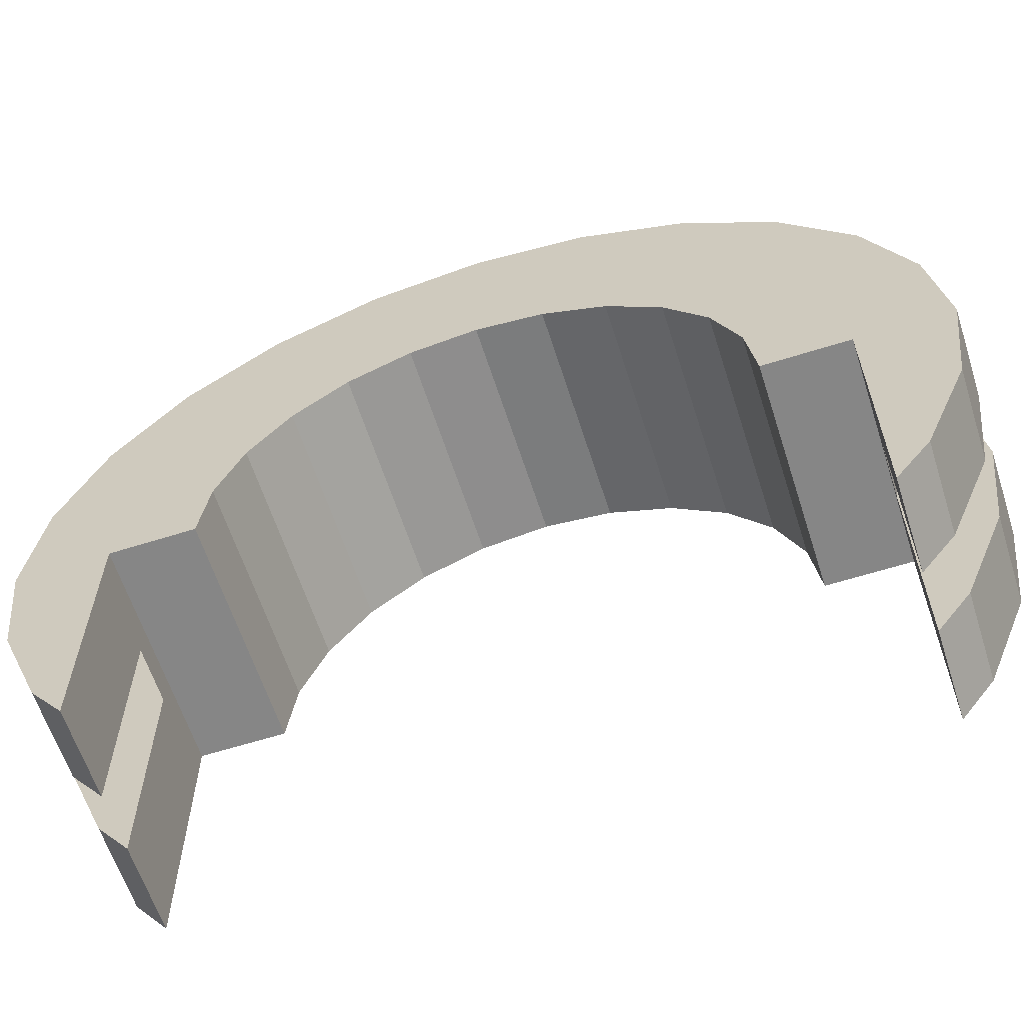
<metadata>
{"format":"obj","ext":"obj","renderer":"f3d","projection":"perspective","resolution":1024,"background":"white","views":[{"elev":-62.0,"azim":107.8,"up":"+Z"}]}
</metadata>
<code>
v 1 1.035 3.864
v 1.635 0 4
v 1.635 1.035 3.864
v 1.635 0 4
v 1 1.035 3.864
v 1 0 4
v 1.635 3.953 -0.3585
v 1 4 0
v 1.635 4 0
v 1 4 0
v 1.635 3.953 -0.3585
v 1 3.953 -0.3585
v 1 -3.864 1.035
v 1.635 -4 0
v 1.635 -3.864 1.035
v 1.635 -4 0
v 1 -3.864 1.035
v 1 -4 0
v 1.635 3.464 2
v 1 2.828 2.828
v 1.635 2.828 2.828
v 1 2.828 2.828
v 1.635 3.464 2
v 1 3.464 2
v 1 2.828 2.828
v 1.635 2 3.464
v 1.635 2.828 2.828
v 1.635 2 3.464
v 1 2.828 2.828
v 1 2 3.464
v 1.635 3.864 1.035
v 1 3.464 2
v 1.635 3.464 2
v 1 3.464 2
v 1.635 3.864 1.035
v 1 3.864 1.035
v 1 -3.464 2
v 1.635 -2.828 2.828
v 1 -2.828 2.828
v 1.635 -2.828 2.828
v 1 -3.464 2
v 1.635 -3.464 2
v 0 -3.953 -2.992
v 0 -4.33 -2.5
v 0 -3.953 0
v 0 3.953 0
v 0 5 0
v 0 4.83 -1.294
v 0 3.953 0
v 0 4.83 -1.294
v 0 4.33 -2.5
v 0 5 0
v 0 3.953 0
v -0 4.83 1.294
v 0 3.953 0
v 0 4.33 -2.5
v 0 3.953 -2.992
v -0 2.898 0.7765
v -0 4.83 1.294
v 0 3.953 0
v -0 4.83 1.294
v -0 2.898 0.7765
v -0 4.33 2.5
v -0 2.898 0.7765
v 0 3.953 0
v 0 3 0
v -0 2.598 1.5
v -0 4.33 2.5
v -0 2.898 0.7765
v -0 4.33 2.5
v -0 2.598 1.5
v -0 3.535 3.535
v -0 2.121 2.121
v -0 3.535 3.535
v -0 2.598 1.5
v -0 3.535 3.535
v -0 2.121 2.121
v -0 2.5 4.33
v -0 1.5 2.598
v -0 2.5 4.33
v -0 2.121 2.121
v -0 1.5 2.598
v -0 1.294 4.83
v -0 2.5 4.33
v -0 0.7765 2.898
v -0 1.294 4.83
v -0 1.5 2.598
v -0 0 3
v -0 1.294 4.83
v -0 0.7765 2.898
v -0 0 3
v -0 0 5
v -0 1.294 4.83
v -0 -0.7765 2.898
v -0 0 5
v -0 0 3
v -0 -0.7765 2.898
v -0 -1.294 4.83
v -0 0 5
v -0 -1.5 2.598
v -0 -1.294 4.83
v -0 -0.7765 2.898
v -0 -2.5 4.33
v -0 -1.5 2.598
v -0 -2.121 2.121
v -0 -1.5 2.598
v -0 -2.5 4.33
v -0 -1.294 4.83
v -0 -3.535 3.535
v -0 -2.121 2.121
v -0 -2.598 1.5
v -0 -4.33 2.5
v -0 -2.598 1.5
v -0 -2.898 0.7765
v 0 -3.953 0
v -0 -2.898 0.7765
v 0 -3 0
v -0 -2.121 2.121
v -0 -3.535 3.535
v -0 -2.5 4.33
v -0 -2.898 0.7765
v 0 -3.953 0
v -0 -4.83 1.294
v 0 -4.83 -1.294
v 0 -3.953 0
v 0 -4.33 -2.5
v -0 -2.598 1.5
v -0 -4.33 2.5
v -0 -3.535 3.535
v 0 -5 0
v 0 -3.953 0
v 0 -4.83 -1.294
v -0 -2.898 0.7765
v -0 -4.83 1.294
v -0 -4.33 2.5
v 0 -3.953 0
v 0 -5 0
v -0 -4.83 1.294
v 1 2 3.464
v 1.635 1.035 3.864
v 1.635 2 3.464
v 1.635 1.035 3.864
v 1 2 3.464
v 1 1.035 3.864
v 1.635 4 0
v 1 3.864 1.035
v 1.635 3.864 1.035
v 1 3.864 1.035
v 1.635 4 0
v 1 4 0
v 1 -3.953 -0.3585
v 1.635 -4 0
v 1 -4 0
v 1.635 -4 0
v 1 -3.953 -0.3585
v 1.635 -3.953 -0.3585
v 1 -3.864 1.035
v 1.635 -3.464 2
v 1 -3.464 2
v 1.635 -3.464 2
v 1 -3.864 1.035
v 1.635 -3.864 1.035
v 1 -2 3.464
v 1.635 -2.828 2.828
v 1.635 -2 3.464
v 1.635 -2.828 2.828
v 1 -2 3.464
v 1 -2.828 2.828
v 1 0 4
v 1.635 -1.035 3.864
v 1.635 0 4
v 1.635 -1.035 3.864
v 1 0 4
v 1 -1.035 3.864
v 1 -1.035 3.864
v 1.635 -2 3.464
v 1.635 -1.035 3.864
v 1.635 -2 3.464
v 1 -1.035 3.864
v 1 -2 3.464
v 2.635 0.7765 2.898
v -0 1.5 2.598
v 2.635 1.5 2.598
v -0 1.5 2.598
v 2.635 0.7765 2.898
v -0 0.7765 2.898
v 2.635 -2.898 0.7765
v -0 -2.598 1.5
v 2.635 -2.598 1.5
v -0 -2.598 1.5
v 2.635 -2.898 0.7765
v -0 -2.898 0.7765
v 2.635 3 0
v 2.635 3 0
v 0 3 0
v -0 2.898 0.7765
v 2.635 2.598 1.5
v -0 2.598 1.5
v 2.635 2.598 1.5
v -0 2.898 0.7765
v 2.635 2.898 0.7765
v -0 2.598 1.5
v 2.635 2.121 2.121
v -0 2.121 2.121
v 2.635 2.121 2.121
v -0 2.598 1.5
v 2.635 2.598 1.5
v 2.635 -2.598 1.5
v -0 -2.121 2.121
v 2.635 -2.121 2.121
v -0 -2.121 2.121
v 2.635 -2.598 1.5
v -0 -2.598 1.5
v 2.635 0 3
v -0 0.7765 2.898
v 2.635 0.7765 2.898
v -0 0.7765 2.898
v 2.635 0 3
v -0 0 3
v 2.635 1.5 2.598
v -0 2.121 2.121
v 2.635 2.121 2.121
v -0 2.121 2.121
v 2.635 1.5 2.598
v -0 1.5 2.598
v -0 2.898 0.7765
v 2.635 3 0
v 2.635 2.898 0.7765
v 2.635 3 0
v -0 2.898 0.7765
v 0 3 0
v 2.635 -3 0
v 2.635 -3 0
v 0 -3 0
v 2.635 -3 0
v -0 -2.898 0.7765
v 2.635 -2.898 0.7765
v -0 -2.898 0.7765
v 2.635 -3 0
v 0 -3 0
v -0 -2.121 2.121
v 2.635 -1.5 2.598
v 2.635 -2.121 2.121
v 2.635 -1.5 2.598
v -0 -2.121 2.121
v -0 -1.5 2.598
v -0 -0.7765 2.898
v 2.635 0 3
v 2.635 -0.7765 2.898
v 2.635 0 3
v -0 -0.7765 2.898
v -0 0 3
v -0 -1.5 2.598
v 2.635 -0.7765 2.898
v 2.635 -1.5 2.598
v 2.635 -0.7765 2.898
v -0 -1.5 2.598
v -0 -0.7765 2.898
v -0 1.294 4.83
v 1 0 5
v 1 1.294 4.83
v 1 0 5
v -0 1.294 4.83
v -0 0 5
v 1 3.953 -2.992
v 0 4.33 -2.5
v 1 4.33 -2.5
v 0 4.33 -2.5
v 1 3.953 -2.992
v 0 3.953 -2.992
v -0 -4.83 1.294
v 1 -4.33 2.5
v -0 -4.33 2.5
v 1 -4.33 2.5
v -0 -4.83 1.294
v 1 -4.83 1.294
v 1 5 0
v -0 4.83 1.294
v 1 4.83 1.294
v -0 4.83 1.294
v 1 5 0
v 0 5 0
v -0 2.5 4.33
v 1 1.294 4.83
v 1 2.5 4.33
v 1 1.294 4.83
v -0 2.5 4.33
v -0 1.294 4.83
v 0 -3.953 -2.992
v 1 -4.33 -2.5
v 0 -4.33 -2.5
v 1 -4.33 -2.5
v 0 -3.953 -2.992
v 1 -3.953 -2.992
v 1 0 5
v -0 -1.294 4.83
v 1 -1.294 4.83
v -0 -1.294 4.83
v 1 0 5
v -0 0 5
v -0 -4.33 2.5
v 1 -3.535 3.535
v -0 -3.535 3.535
v 1 -3.535 3.535
v -0 -4.33 2.5
v 1 -4.33 2.5
v 1 4.83 -1.294
v 0 5 0
v 1 5 0
v 0 5 0
v 1 4.83 -1.294
v 0 4.83 -1.294
v 1 4.33 -2.5
v 0 4.83 -1.294
v 1 4.83 -1.294
v 0 4.83 -1.294
v 1 4.33 -2.5
v 0 4.33 -2.5
v 1 4 0
v 1 5 0
v 1 4.83 1.294
v 1 3.864 1.035
v 1 4.83 1.294
v 1 4.33 2.5
v 1 3.953 -0.3585
v 1 5 0
v 1 4 0
v 1 5 0
v 1 3.953 -0.3585
v 1 4.83 -1.294
v 1 4.83 1.294
v 1 3.864 1.035
v 1 4 0
v 1 3.464 2
v 1 4.33 2.5
v 1 3.535 3.535
v 1 4.33 2.5
v 1 3.464 2
v 1 3.864 1.035
v 1 3.535 3.535
v 1 2.828 2.828
v 1 3.464 2
v 1 2.5 4.33
v 1 2.828 2.828
v 1 3.535 3.535
v 1 2.5 4.33
v 1 2 3.464
v 1 2.828 2.828
v 1 1.294 4.83
v 1 2 3.464
v 1 2.5 4.33
v 1 1.294 4.83
v 1 1.035 3.864
v 1 2 3.464
v 1 0 5
v 1 1.035 3.864
v 1 1.294 4.83
v 1 0 5
v 1 0 4
v 1 1.035 3.864
v 1 0 5
v 1 -1.035 3.864
v 1 0 4
v 1 -1.294 4.83
v 1 -1.035 3.864
v 1 0 5
v 1 -1.294 4.83
v 1 -2 3.464
v 1 -1.035 3.864
v 1 -2.5 4.33
v 1 -2 3.464
v 1 -1.294 4.83
v 1 -2.5 4.33
v 1 -2.828 2.828
v 1 -2 3.464
v 1 -3.535 3.535
v 1 -2.828 2.828
v 1 -2.5 4.33
v 1 -2.828 2.828
v 1 -3.535 3.535
v 1 -3.464 2
v 1 -4.33 2.5
v 1 -3.464 2
v 1 -3.535 3.535
v 1 -3.464 2
v 1 -4.33 2.5
v 1 -3.864 1.035
v 1 -4.83 1.294
v 1 -3.864 1.035
v 1 -4.33 2.5
v 1 4.83 -1.294
v 1 3.953 -0.3585
v 1 4.33 -2.5
v 1 4.33 -2.5
v 1 3.953 -0.3585
v 1 3.953 -2.992
v 1 -5 0
v 1 -3.953 -0.3585
v 1 -4 0
v 1 -3.864 1.035
v 1 -4.83 1.294
v 1 -4 0
v 1 -5 0
v 1 -4 0
v 1 -4.83 1.294
v 1 -3.953 -0.3585
v 1 -5 0
v 1 -4.83 -1.294
v 1 -3.953 -0.3585
v 1 -4.33 -2.5
v 1 -3.953 -2.992
v 1 -3.953 -0.3585
v 1 -4.83 -1.294
v 1 -4.33 -2.5
v -0 3.535 3.535
v 1 2.5 4.33
v 1 3.535 3.535
v 1 2.5 4.33
v -0 3.535 3.535
v -0 2.5 4.33
v 1 4.83 1.294
v -0 4.33 2.5
v 1 4.33 2.5
v -0 4.33 2.5
v 1 4.83 1.294
v -0 4.83 1.294
v 1 4.33 2.5
v -0 3.535 3.535
v 1 3.535 3.535
v -0 3.535 3.535
v 1 4.33 2.5
v -0 4.33 2.5
v 0 -4.83 -1.294
v 1 -5 0
v 0 -5 0
v 1 -5 0
v 0 -4.83 -1.294
v 1 -4.83 -1.294
v 0 -4.33 -2.5
v 1 -4.83 -1.294
v 0 -4.83 -1.294
v 1 -4.83 -1.294
v 0 -4.33 -2.5
v 1 -4.33 -2.5
v -0 -4.83 1.294
v 1 -5 0
v 1 -4.83 1.294
v 1 -5 0
v -0 -4.83 1.294
v 0 -5 0
v 1 -1.294 4.83
v -0 -2.5 4.33
v 1 -2.5 4.33
v -0 -2.5 4.33
v 1 -1.294 4.83
v -0 -1.294 4.83
v 1 -2.5 4.33
v -0 -3.535 3.535
v 1 -3.535 3.535
v -0 -3.535 3.535
v 1 -2.5 4.33
v -0 -2.5 4.33
v 1.635 1.294 4.83
v 2.635 0 5
v 2.635 1.294 4.83
v 2.635 0 5
v 1.635 1.294 4.83
v 1.635 0 5
v 2.635 4.83 -1.294
v 1.635 5 0
v 2.635 5 0
v 1.635 5 0
v 2.635 4.83 -1.294
v 1.635 4.83 -1.294
v 1.635 -4.33 -2.5
v 1.635 -3.953 -0.3585
v 1.635 -3.953 -2.992
v 1.635 -4.83 -1.294
v 1.635 -3.953 -0.3585
v 1.635 -4.33 -2.5
v 1.635 3.953 -0.3585
v 1.635 5 0
v 1.635 4.83 -1.294
v 1.635 3.953 -0.3585
v 1.635 4.83 -1.294
v 1.635 4.33 -2.5
v 1.635 5 0
v 1.635 3.953 -0.3585
v 1.635 4 0
v 1.635 3.864 1.035
v 1.635 4.83 1.294
v 1.635 4 0
v 1.635 3.953 -0.3585
v 1.635 4.33 -2.5
v 1.635 3.953 -2.992
v 1.635 5 0
v 1.635 4 0
v 1.635 4.83 1.294
v 1.635 4.83 1.294
v 1.635 3.864 1.035
v 1.635 4.33 2.5
v 1.635 3.464 2
v 1.635 4.33 2.5
v 1.635 3.864 1.035
v 1.635 4.33 2.5
v 1.635 3.464 2
v 1.635 3.535 3.535
v 1.635 2.828 2.828
v 1.635 3.535 3.535
v 1.635 3.464 2
v 1.635 2.828 2.828
v 1.635 2.5 4.33
v 1.635 3.535 3.535
v 1.635 2 3.464
v 1.635 2.5 4.33
v 1.635 2.828 2.828
v 1.635 2 3.464
v 1.635 1.294 4.83
v 1.635 2.5 4.33
v 1.635 1.035 3.864
v 1.635 1.294 4.83
v 1.635 2 3.464
v 1.635 0 4
v 1.635 1.294 4.83
v 1.635 1.035 3.864
v 1.635 0 4
v 1.635 0 5
v 1.635 1.294 4.83
v 1.635 -1.035 3.864
v 1.635 0 5
v 1.635 0 4
v 1.635 -1.035 3.864
v 1.635 -1.294 4.83
v 1.635 0 5
v 1.635 -2 3.464
v 1.635 -1.294 4.83
v 1.635 -1.035 3.864
v 1.635 -2 3.464
v 1.635 -2.5 4.33
v 1.635 -1.294 4.83
v 1.635 -2.828 2.828
v 1.635 -2.5 4.33
v 1.635 -2 3.464
v 1.635 -3.535 3.535
v 1.635 -2.828 2.828
v 1.635 -3.464 2
v 1.635 -2.828 2.828
v 1.635 -3.535 3.535
v 1.635 -2.5 4.33
v 1.635 -4.33 2.5
v 1.635 -3.464 2
v 1.635 -3.864 1.035
v 1.635 -4.83 1.294
v 1.635 -3.864 1.035
v 1.635 -4 0
v 1.635 -5 0
v 1.635 -3.953 -0.3585
v 1.635 -4.83 -1.294
v 1.635 -3.464 2
v 1.635 -4.33 2.5
v 1.635 -3.535 3.535
v 1.635 -3.953 -0.3585
v 1.635 -5 0
v 1.635 -4 0
v 1.635 -3.864 1.035
v 1.635 -4.83 1.294
v 1.635 -4.33 2.5
v 1.635 -4 0
v 1.635 -5 0
v 1.635 -4.83 1.294
v 2.635 3.953 -2.992
v 1.635 4.33 -2.5
v 2.635 4.33 -2.5
v 1.635 4.33 -2.5
v 2.635 3.953 -2.992
v 1.635 3.953 -2.992
v 2.635 4.33 2.5
v 1.635 3.535 3.535
v 2.635 3.535 3.535
v 1.635 3.535 3.535
v 2.635 4.33 2.5
v 1.635 4.33 2.5
v 2.635 3.953 0
v 2.635 2.898 0.7765
v 2.635 3 0
v 2.635 4.33 2.5
v 2.635 2.598 1.5
v 2.635 2.898 0.7765
v 2.635 2.121 2.121
v 2.635 3.535 3.535
v 2.635 2.5 4.33
v 2.635 3.535 3.535
v 2.635 2.121 2.121
v 2.635 2.598 1.5
v 2.635 2.5 4.33
v 2.635 1.5 2.598
v 2.635 2.121 2.121
v 2.635 1.294 4.83
v 2.635 1.5 2.598
v 2.635 2.5 4.33
v 2.635 1.294 4.83
v 2.635 0.7765 2.898
v 2.635 1.5 2.598
v 2.635 0 5
v 2.635 0.7765 2.898
v 2.635 1.294 4.83
v 2.635 0 5
v 2.635 0 3
v 2.635 0.7765 2.898
v 2.635 0 5
v 2.635 -0.7765 2.898
v 2.635 0 3
v 2.635 -1.294 4.83
v 2.635 -0.7765 2.898
v 2.635 0 5
v 2.635 -1.294 4.83
v 2.635 -1.5 2.598
v 2.635 -0.7765 2.898
v 2.635 -2.5 4.33
v 2.635 -1.5 2.598
v 2.635 -1.294 4.83
v 2.635 -1.5 2.598
v 2.635 -2.5 4.33
v 2.635 -2.121 2.121
v 2.635 -3.535 3.535
v 2.635 -2.121 2.121
v 2.635 -2.5 4.33
v 2.635 -2.121 2.121
v 2.635 -3.535 3.535
v 2.635 -2.598 1.5
v 2.635 -4.33 2.5
v 2.635 -2.598 1.5
v 2.635 -3.535 3.535
v 2.635 -2.598 1.5
v 2.635 -4.33 2.5
v 2.635 -2.898 0.7765
v 2.635 -4.83 1.294
v 2.635 -2.898 0.7765
v 2.635 -4.33 2.5
v 2.635 -3.953 0
v 2.635 -2.898 0.7765
v 2.635 -4.83 1.294
v 2.635 -2.898 0.7765
v 2.635 -3.953 0
v 2.635 -3 0
v 2.635 -3 0
v 2.635 -3.953 0
v 2.635 -3 0
v 2.635 -5 0
v 2.635 -3.953 0
v 2.635 -4.83 1.294
v 2.635 -4.83 -1.294
v 2.635 -3.953 0
v 2.635 -5 0
v 2.635 -3.953 0
v 2.635 -4.33 -2.5
v 2.635 -3.953 -2.992
v 2.635 -4.33 -2.5
v 2.635 -3.953 0
v 2.635 -4.83 -1.294
v 2.635 3.953 0
v 2.635 5 0
v 2.635 4.83 1.294
v 2.635 2.898 0.7765
v 2.635 4.83 1.294
v 2.635 4.33 2.5
v 2.635 5 0
v 2.635 3.953 0
v 2.635 4.83 -1.294
v 2.635 4.83 -1.294
v 2.635 3.953 0
v 2.635 4.33 -2.5
v 2.635 2.598 1.5
v 2.635 4.33 2.5
v 2.635 3.535 3.535
v 2.635 2.898 0.7765
v 2.635 3.953 0
v 2.635 4.83 1.294
v 2.635 3.953 0
v 2.635 3 0
v 2.635 3 0
v 2.635 4.33 -2.5
v 2.635 3.953 0
v 2.635 3.953 -2.992
v 2.635 5 0
v 1.635 4.83 1.294
v 2.635 4.83 1.294
v 1.635 4.83 1.294
v 2.635 5 0
v 1.635 5 0
v 1.635 -4.33 2.5
v 2.635 -3.535 3.535
v 1.635 -3.535 3.535
v 2.635 -3.535 3.535
v 1.635 -4.33 2.5
v 2.635 -4.33 2.5
v 1.635 0 5
v 2.635 -1.294 4.83
v 2.635 0 5
v 2.635 -1.294 4.83
v 1.635 0 5
v 1.635 -1.294 4.83
v 2.635 4.33 -2.5
v 1.635 4.83 -1.294
v 2.635 4.83 -1.294
v 1.635 4.83 -1.294
v 2.635 4.33 -2.5
v 1.635 4.33 -2.5
v 1.635 3.535 3.535
v 2.635 2.5 4.33
v 2.635 3.535 3.535
v 2.635 2.5 4.33
v 1.635 3.535 3.535
v 1.635 2.5 4.33
v 1.635 2.5 4.33
v 2.635 1.294 4.83
v 2.635 2.5 4.33
v 2.635 1.294 4.83
v 1.635 2.5 4.33
v 1.635 1.294 4.83
v 2.635 4.83 1.294
v 1.635 4.33 2.5
v 2.635 4.33 2.5
v 1.635 4.33 2.5
v 2.635 4.83 1.294
v 1.635 4.83 1.294
v 1.635 -4.83 -1.294
v 2.635 -5 0
v 1.635 -5 0
v 2.635 -5 0
v 1.635 -4.83 -1.294
v 2.635 -4.83 -1.294
v 1.635 -3.953 -2.992
v 2.635 -4.33 -2.5
v 1.635 -4.33 -2.5
v 2.635 -4.33 -2.5
v 1.635 -3.953 -2.992
v 2.635 -3.953 -2.992
v 1.635 -4.83 1.294
v 2.635 -4.33 2.5
v 1.635 -4.33 2.5
v 2.635 -4.33 2.5
v 1.635 -4.83 1.294
v 2.635 -4.83 1.294
v 1.635 -1.294 4.83
v 2.635 -2.5 4.33
v 2.635 -1.294 4.83
v 2.635 -2.5 4.33
v 1.635 -1.294 4.83
v 1.635 -2.5 4.33
v 1.635 -4.33 -2.5
v 2.635 -4.83 -1.294
v 1.635 -4.83 -1.294
v 2.635 -4.83 -1.294
v 1.635 -4.33 -2.5
v 2.635 -4.33 -2.5
v 1.635 -4.83 1.294
v 2.635 -5 0
v 2.635 -4.83 1.294
v 2.635 -5 0
v 1.635 -4.83 1.294
v 1.635 -5 0
v 1.635 -2.5 4.33
v 2.635 -3.535 3.535
v 2.635 -2.5 4.33
v 2.635 -3.535 3.535
v 1.635 -2.5 4.33
v 1.635 -3.535 3.535
v 0 3 0
v 2.635 3.953 0
v 2.635 3 0
v 2.635 3.953 0
v 0 3 0
v 0 3.953 0
v 0 -3.953 0
v 2.635 -3 0
v 2.635 -3.953 0
v 2.635 -3 0
v 0 -3.953 0
v 0 -3 0
v 2.635 -3.953 0
v 1.635 -3.953 -0.3585
v 0 -3.953 0
v 2.635 -3.953 -2.992
v 1.635 -3.953 -0.3585
v 2.635 -3.953 0
v 1.635 -3.953 -0.3585
v 2.635 -3.953 -2.992
v 1.635 -3.953 -2.992
v 1 -3.953 -0.3585
v 0 -3.953 0
v 1.635 -3.953 -0.3585
v 0 -3.953 -2.992
v 1 -3.953 -0.3585
v 1 -3.953 -2.992
v 1 -3.953 -0.3585
v 0 -3.953 -2.992
v 0 -3.953 0
v 0 3.953 0
v 1 3.953 -0.3585
v 2.635 3.953 0
v 0 3.953 -2.992
v 1 3.953 -0.3585
v 0 3.953 0
v 1 3.953 -0.3585
v 0 3.953 -2.992
v 1 3.953 -2.992
v 1.635 3.953 -0.3585
v 2.635 3.953 0
v 1 3.953 -0.3585
v 2.635 3.953 -2.992
v 1.635 3.953 -0.3585
v 1.635 3.953 -2.992
v 1.635 3.953 -0.3585
v 2.635 3.953 -2.992
v 2.635 3.953 0
f 1 2 3
f 4 5 6
f 7 8 9
f 10 11 12
f 13 14 15
f 16 17 18
f 19 20 21
f 22 23 24
f 25 26 27
f 28 29 30
f 31 32 33
f 34 35 36
f 37 38 39
f 40 41 42
f 43 44 45
f 46 47 48
f 49 50 51
f 52 53 54
f 55 56 57
f 58 59 60
f 61 62 63
f 64 65 66
f 67 68 69
f 70 71 72
f 73 74 75
f 76 77 78
f 79 80 81
f 82 83 84
f 85 86 87
f 88 89 90
f 91 92 93
f 94 95 96
f 97 98 99
f 100 101 102
f 103 104 105
f 106 107 108
f 109 110 111
f 112 113 114
f 115 116 117
f 118 119 120
f 121 122 123
f 124 125 126
f 127 128 129
f 130 131 132
f 133 134 135
f 136 137 138
f 139 140 141
f 142 143 144
f 145 146 147
f 148 149 150
f 151 152 153
f 154 155 156
f 157 158 159
f 160 161 162
f 163 164 165
f 166 167 168
f 169 170 171
f 172 173 174
f 175 176 177
f 178 179 180
f 181 182 183
f 184 185 186
f 187 188 189
f 190 191 192
f 193 194 195
f 196 197 198
f 199 200 201
f 202 203 204
f 205 206 207
f 208 209 210
f 211 212 213
f 214 215 216
f 217 218 219
f 220 221 222
f 223 224 225
f 226 227 228
f 229 230 231
f 232 233 234
f 235 236 237
f 238 239 240
f 241 242 243
f 244 245 246
f 247 248 249
f 250 251 252
f 253 254 255
f 256 257 258
f 259 260 261
f 262 263 264
f 265 266 267
f 268 269 270
f 271 272 273
f 274 275 276
f 277 278 279
f 280 281 282
f 283 284 285
f 286 287 288
f 289 290 291
f 292 293 294
f 295 296 297
f 298 299 300
f 301 302 303
f 304 305 306
f 307 308 309
f 310 311 312
f 313 314 315
f 316 317 318
f 319 320 321
f 322 323 324
f 325 326 327
f 328 329 330
f 331 332 333
f 334 335 336
f 337 338 339
f 340 341 342
f 343 344 345
f 346 347 348
f 349 350 351
f 352 353 354
f 355 356 357
f 358 359 360
f 361 362 363
f 364 365 366
f 367 368 369
f 370 371 372
f 373 374 375
f 376 377 378
f 379 380 381
f 382 383 384
f 385 386 387
f 388 389 390
f 391 392 393
f 394 395 396
f 397 398 399
f 400 401 402
f 403 404 405
f 406 407 408
f 409 410 411
f 412 413 414
f 415 416 417
f 418 419 420
f 421 422 423
f 424 425 426
f 427 428 429
f 430 431 432
f 433 434 435
f 436 437 438
f 439 440 441
f 442 443 444
f 445 446 447
f 448 449 450
f 451 452 453
f 454 455 456
f 457 458 459
f 460 461 462
f 463 464 465
f 466 467 468
f 469 470 471
f 472 473 474
f 475 476 477
f 478 479 480
f 481 482 483
f 484 485 486
f 487 488 489
f 490 491 492
f 493 494 495
f 496 497 498
f 499 500 501
f 502 503 504
f 505 506 507
f 508 509 510
f 511 512 513
f 514 515 516
f 517 518 519
f 520 521 522
f 523 524 525
f 526 527 528
f 529 530 531
f 532 533 534
f 535 536 537
f 538 539 540
f 541 542 543
f 544 545 546
f 547 548 549
f 550 551 552
f 553 554 555
f 556 557 558
f 559 560 561
f 562 563 564
f 565 566 567
f 568 569 570
f 571 572 573
f 574 575 576
f 577 578 579
f 580 581 582
f 583 584 585
f 586 587 588
f 589 590 591
f 592 593 594
f 595 596 597
f 598 599 600
f 601 602 603
f 604 605 606
f 607 608 609
f 610 611 612
f 613 614 615
f 616 617 618
f 619 620 621
f 622 623 624
f 625 626 627
f 628 629 630
f 631 632 633
f 634 635 636
f 637 638 639
f 640 641 642
f 643 644 645
f 646 647 648
f 649 650 651
f 652 653 654
f 655 656 657
f 658 659 660
f 661 662 663
f 664 665 666
f 667 668 669
f 670 671 672
f 673 674 675
f 676 677 678
f 679 680 681
f 682 683 684
f 685 686 687
f 688 689 690
f 691 692 693
f 694 695 696
f 697 698 699
f 700 701 702
f 703 704 705
f 706 707 708
f 709 710 711
f 712 713 714
f 715 716 717
f 718 719 720
f 721 722 723
f 724 725 726
f 727 728 729
f 730 731 732
f 733 734 735
f 736 737 738
f 739 740 741
f 742 743 744
f 745 746 747
f 748 749 750
f 751 752 753
f 754 755 756
f 757 758 759
f 760 761 762
f 763 764 765
f 766 767 768
f 769 770 771
f 772 773 774
f 775 776 777
f 778 779 780
f 781 782 783
f 784 785 786
f 787 788 789
f 790 791 792
f 793 794 795
f 796 797 798
f 799 800 801
f 802 803 804
f 805 806 807
f 808 809 810
f 811 812 813
f 814 815 816

</code>
